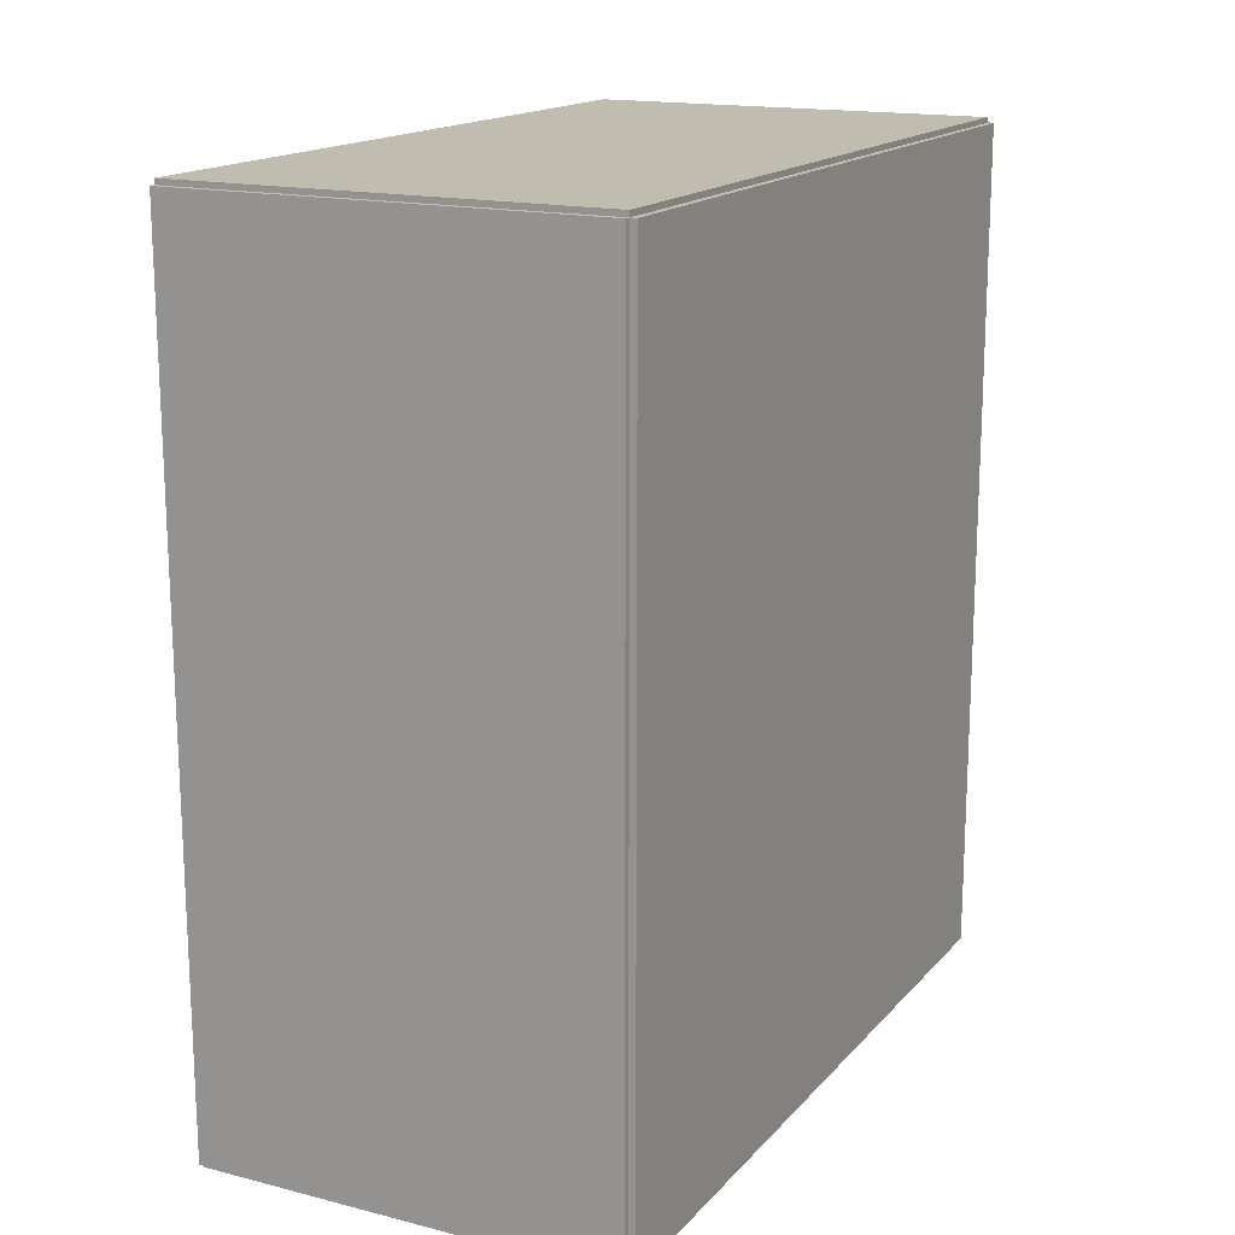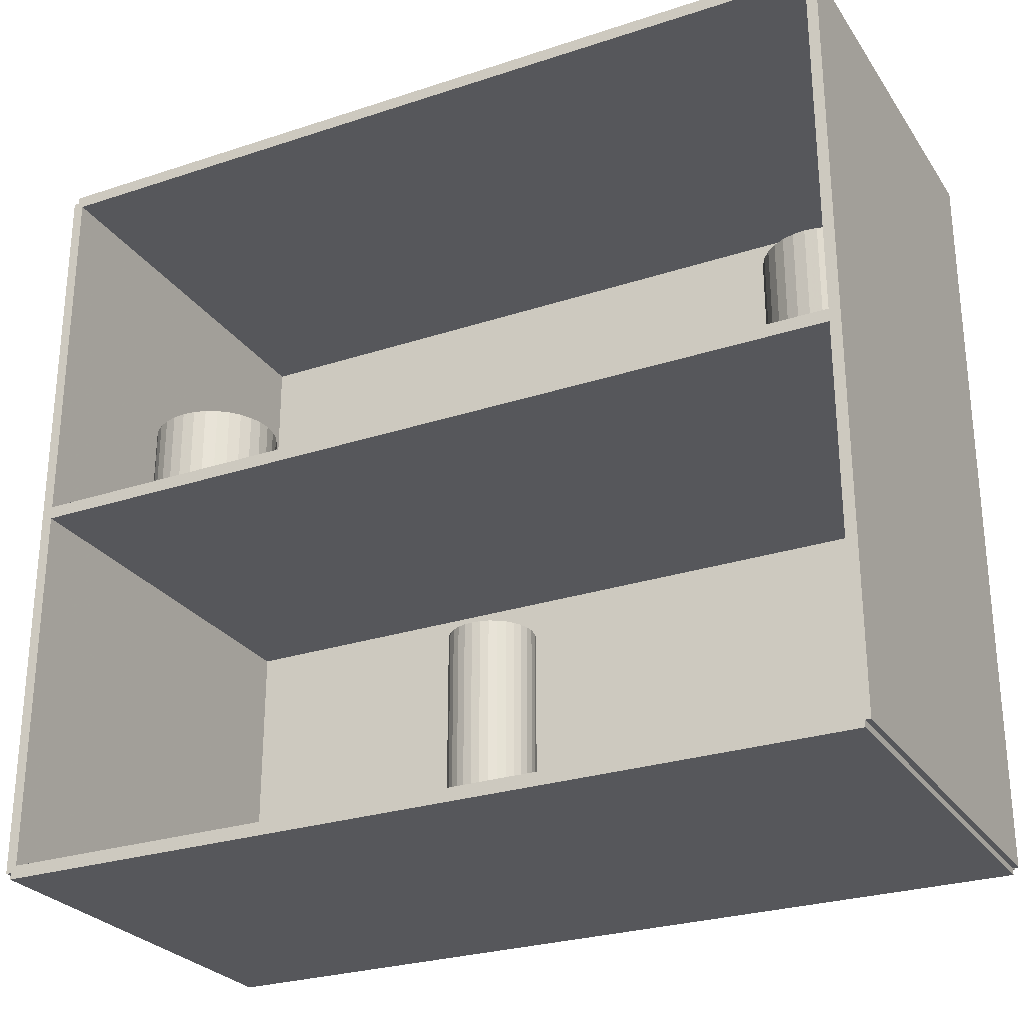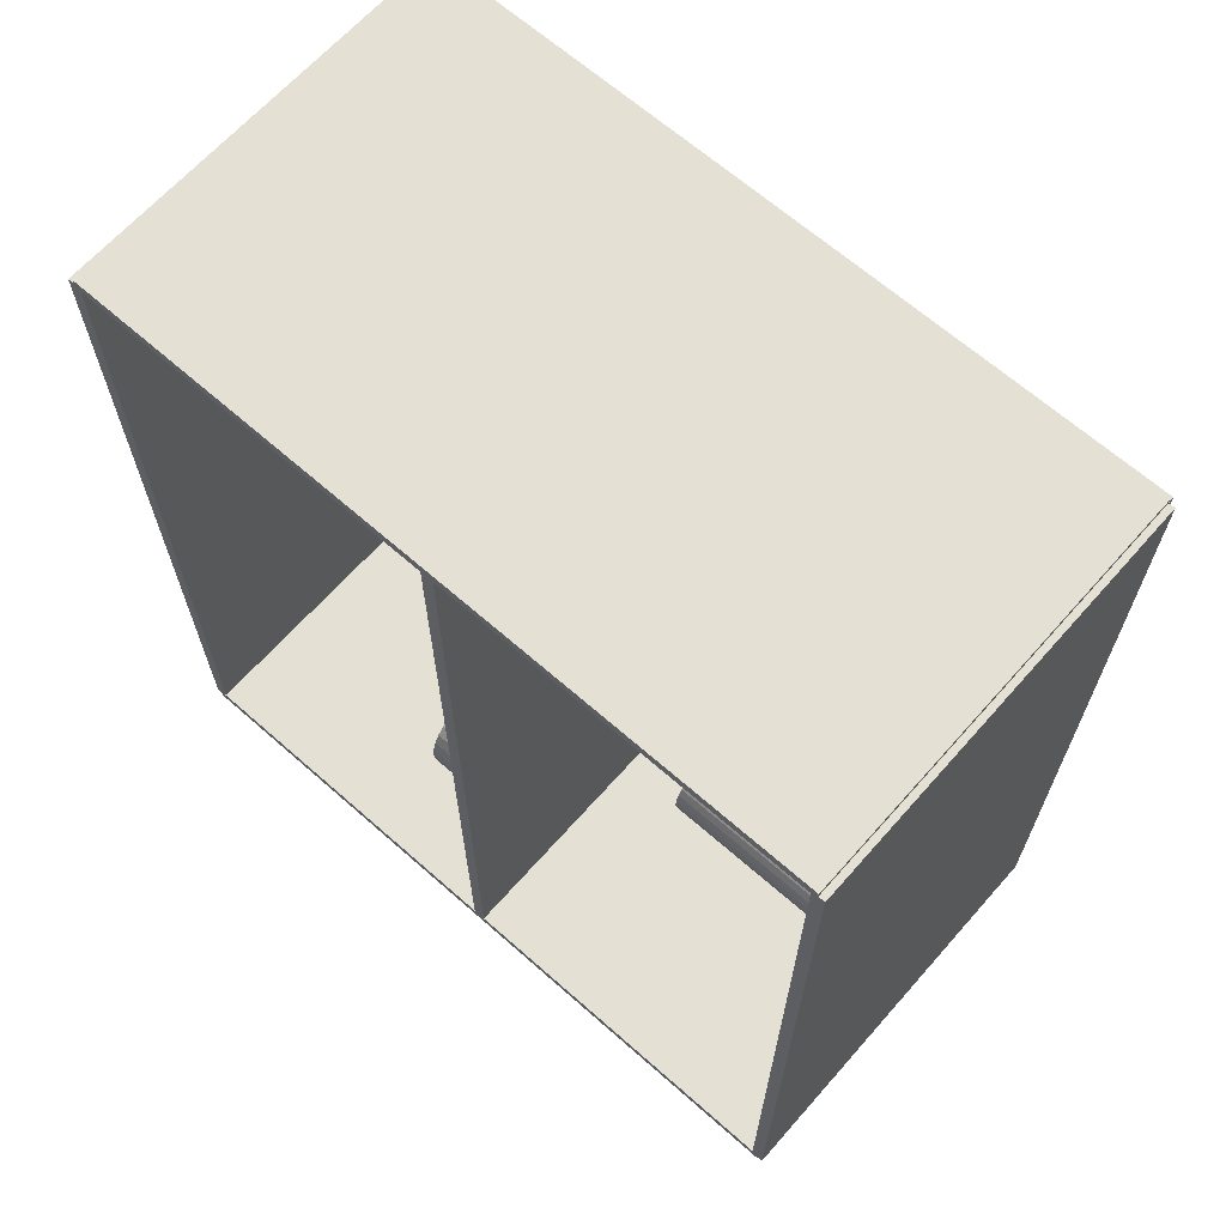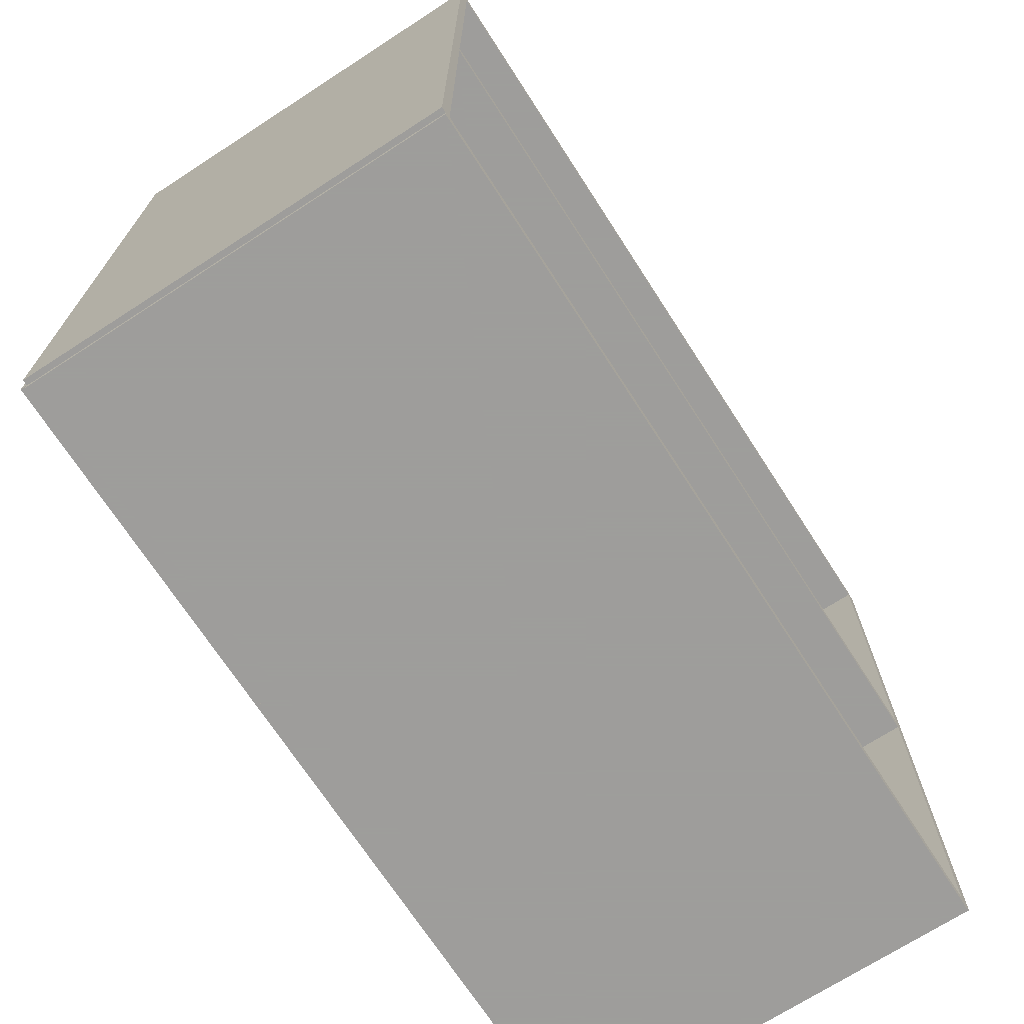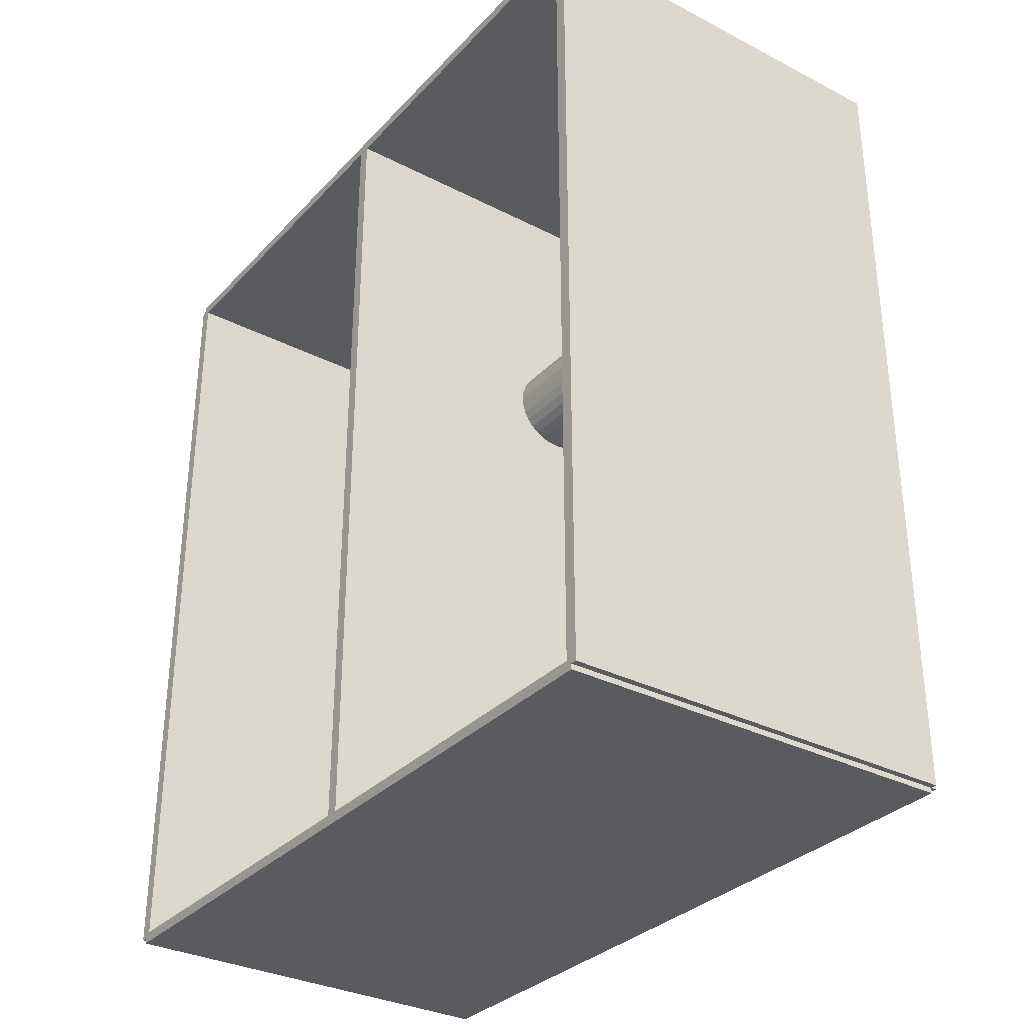
<metadata>
{"format":"obj","ext":"obj","renderer":"f3d","projection":"perspective","resolution":1024,"background":"white","views":[{"elev":16.4,"azim":-152.9,"up":"+Y"},{"elev":-27.1,"azim":117.0,"up":"+Z"},{"elev":65.8,"azim":131.5,"up":"+Y"},{"elev":-70.7,"azim":32.9,"up":"+Z"},{"elev":-32.4,"azim":144.5,"up":"+Y"}]}
</metadata>
<code>
v -0.1024 -0.2085 -0.003152
v -0.1024 -0.2085 0.003152
v -0.1024 0.2085 -0.003152
v -0.1024 0.2085 0.003152
v 0.1024 -0.2085 -0.003152
v 0.1024 -0.2085 0.003152
v 0.1024 0.2085 -0.003152
v 0.1024 0.2085 0.003152
v -0.09921 -0.2085 0
v -0.1055 -0.2085 0
v -0.09921 0.2085 0
v -0.1055 0.2085 0
v -0.09921 -0.2085 0.375
v -0.1055 -0.2085 0.375
v -0.09921 0.2085 0.375
v -0.1055 0.2085 0.375
v -0.1024 -0.2085 0.1843
v -0.1024 -0.2085 0.1907
v -0.1024 0.2085 0.1843
v -0.1024 0.2085 0.1907
v 0.1024 -0.2085 0.1843
v 0.1024 -0.2085 0.1907
v 0.1024 0.2085 0.1843
v 0.1024 0.2085 0.1907
v -0.1024 0.2059 0.375
v -0.1024 0.2112 0.375
v -0.1024 0.2059 0
v -0.1024 0.2112 0
v 0.1024 0.2059 0.375
v 0.1024 0.2112 0.375
v 0.1024 0.2059 0
v 0.1024 0.2112 0
v -0.1024 -0.2059 0
v -0.1024 -0.2112 0
v -0.1024 -0.2059 0.375
v -0.1024 -0.2112 0.375
v 0.1024 -0.2059 0
v 0.1024 -0.2112 0
v 0.1024 -0.2059 0.375
v 0.1024 -0.2112 0.375
v -0.1024 -0.2085 0.3718
v -0.1024 -0.2085 0.3782
v -0.1024 0.2085 0.3718
v -0.1024 0.2085 0.3782
v 0.1024 -0.2085 0.3718
v 0.1024 -0.2085 0.3782
v 0.1024 0.2085 0.3718
v 0.1024 0.2085 0.3782
v 0.03023 0.005802 0.006304
v 0.05088 0.005802 0.006304
v 0.05088 0.005802 0.1045
v 0.03023 0.005802 0.1045
v 0.05048 0.00983 0.006304
v 0.05048 0.00983 0.1045
v 0.04931 0.0137 0.006304
v 0.04931 0.0137 0.1045
v 0.0474 0.01727 0.006304
v 0.0474 0.01727 0.1045
v 0.04483 0.0204 0.006304
v 0.04483 0.0204 0.1045
v 0.0417 0.02297 0.006304
v 0.0417 0.02297 0.1045
v 0.03813 0.02487 0.006304
v 0.03813 0.02487 0.1045
v 0.03426 0.02605 0.006304
v 0.03426 0.02605 0.1045
v 0.03023 0.02645 0.006304
v 0.03023 0.02645 0.1045
v 0.02621 0.02605 0.006304
v 0.02621 0.02605 0.1045
v 0.02233 0.02487 0.006304
v 0.02233 0.02487 0.1045
v 0.01877 0.02297 0.006304
v 0.01877 0.02297 0.1045
v 0.01564 0.0204 0.006304
v 0.01564 0.0204 0.1045
v 0.01307 0.01727 0.006304
v 0.01307 0.01727 0.1045
v 0.01116 0.0137 0.006304
v 0.01116 0.0137 0.1045
v 0.009988 0.00983 0.006304
v 0.009988 0.00983 0.1045
v 0.009591 0.005802 0.006304
v 0.009591 0.005802 0.1045
v 0.009988 0.001775 0.006304
v 0.009988 0.001775 0.1045
v 0.01116 -0.002097 0.006304
v 0.01116 -0.002097 0.1045
v 0.01307 -0.005666 0.006304
v 0.01307 -0.005666 0.1045
v 0.01564 -0.008795 0.006304
v 0.01564 -0.008795 0.1045
v 0.01877 -0.01136 0.006304
v 0.01877 -0.01136 0.1045
v 0.02233 -0.01327 0.006304
v 0.02233 -0.01327 0.1045
v 0.02621 -0.01444 0.006304
v 0.02621 -0.01444 0.1045
v 0.03023 -0.01484 0.006304
v 0.03023 -0.01484 0.1045
v 0.03426 -0.01444 0.006304
v 0.03426 -0.01444 0.1045
v 0.03813 -0.01327 0.006304
v 0.03813 -0.01327 0.1045
v 0.0417 -0.01136 0.006304
v 0.0417 -0.01136 0.1045
v 0.04483 -0.008795 0.006304
v 0.04483 -0.008795 0.1045
v 0.0474 -0.005666 0.006304
v 0.0474 -0.005666 0.1045
v 0.04931 -0.002097 0.006304
v 0.04931 -0.002097 0.1045
v 0.05048 0.001775 0.006304
v 0.05048 0.001775 0.1045
v 0.03423 -0.1563 0.1938
v 0.06554 -0.1563 0.1938
v 0.06554 -0.1563 0.25
v 0.03423 -0.1563 0.25
v 0.06493 -0.1502 0.1938
v 0.06493 -0.1502 0.25
v 0.06315 -0.1443 0.1938
v 0.06315 -0.1443 0.25
v 0.06026 -0.1389 0.1938
v 0.06026 -0.1389 0.25
v 0.05637 -0.1342 0.1938
v 0.05637 -0.1342 0.25
v 0.05162 -0.1303 0.1938
v 0.05162 -0.1303 0.25
v 0.04621 -0.1274 0.1938
v 0.04621 -0.1274 0.25
v 0.04034 -0.1256 0.1938
v 0.04034 -0.1256 0.25
v 0.03423 -0.125 0.1938
v 0.03423 -0.125 0.25
v 0.02812 -0.1256 0.1938
v 0.02812 -0.1256 0.25
v 0.02225 -0.1274 0.1938
v 0.02225 -0.1274 0.25
v 0.01684 -0.1303 0.1938
v 0.01684 -0.1303 0.25
v 0.01209 -0.1342 0.1938
v 0.01209 -0.1342 0.25
v 0.008199 -0.1389 0.1938
v 0.008199 -0.1389 0.25
v 0.005306 -0.1443 0.1938
v 0.005306 -0.1443 0.25
v 0.003524 -0.1502 0.1938
v 0.003524 -0.1502 0.25
v 0.002922 -0.1563 0.1938
v 0.002922 -0.1563 0.25
v 0.003524 -0.1624 0.1938
v 0.003524 -0.1624 0.25
v 0.005306 -0.1683 0.1938
v 0.005306 -0.1683 0.25
v 0.008199 -0.1737 0.1938
v 0.008199 -0.1737 0.25
v 0.01209 -0.1785 0.1938
v 0.01209 -0.1785 0.25
v 0.01684 -0.1823 0.1938
v 0.01684 -0.1823 0.25
v 0.02225 -0.1852 0.1938
v 0.02225 -0.1852 0.25
v 0.02812 -0.187 0.1938
v 0.02812 -0.187 0.25
v 0.03423 -0.1876 0.1938
v 0.03423 -0.1876 0.25
v 0.04034 -0.187 0.1938
v 0.04034 -0.187 0.25
v 0.04621 -0.1852 0.1938
v 0.04621 -0.1852 0.25
v 0.05162 -0.1823 0.1938
v 0.05162 -0.1823 0.25
v 0.05637 -0.1785 0.1938
v 0.05637 -0.1785 0.25
v 0.06026 -0.1737 0.1938
v 0.06026 -0.1737 0.25
v 0.06315 -0.1683 0.1938
v 0.06315 -0.1683 0.25
v 0.06493 -0.1624 0.1938
v 0.06493 -0.1624 0.25
v -0.007186 0.1712 0.1938
v 0.02416 0.1712 0.1938
v 0.02416 0.1712 0.2884
v -0.007186 0.1712 0.2884
v 0.02356 0.1773 0.1938
v 0.02356 0.1773 0.2884
v 0.02178 0.1832 0.1938
v 0.02178 0.1832 0.2884
v 0.01888 0.1886 0.1938
v 0.01888 0.1886 0.2884
v 0.01498 0.1934 0.1938
v 0.01498 0.1934 0.2884
v 0.01023 0.1973 0.1938
v 0.01023 0.1973 0.2884
v 0.004811 0.2002 0.1938
v 0.004811 0.2002 0.2884
v -0.00107 0.202 0.1938
v -0.00107 0.202 0.2884
v -0.007186 0.2026 0.1938
v -0.007186 0.2026 0.2884
v -0.0133 0.202 0.1938
v -0.0133 0.202 0.2884
v -0.01918 0.2002 0.1938
v -0.01918 0.2002 0.2884
v -0.0246 0.1973 0.1938
v -0.0246 0.1973 0.2884
v -0.02935 0.1934 0.1938
v -0.02935 0.1934 0.2884
v -0.03325 0.1886 0.1938
v -0.03325 0.1886 0.2884
v -0.03615 0.1832 0.1938
v -0.03615 0.1832 0.2884
v -0.03793 0.1773 0.1938
v -0.03793 0.1773 0.2884
v -0.03853 0.1712 0.1938
v -0.03853 0.1712 0.2884
v -0.03793 0.1651 0.1938
v -0.03793 0.1651 0.2884
v -0.03615 0.1592 0.1938
v -0.03615 0.1592 0.2884
v -0.03325 0.1538 0.1938
v -0.03325 0.1538 0.2884
v -0.02935 0.149 0.1938
v -0.02935 0.149 0.2884
v -0.0246 0.1451 0.1938
v -0.0246 0.1451 0.2884
v -0.01918 0.1423 0.1938
v -0.01918 0.1423 0.2884
v -0.0133 0.1405 0.1938
v -0.0133 0.1405 0.2884
v -0.007186 0.1399 0.1938
v -0.007186 0.1399 0.2884
v -0.00107 0.1405 0.1938
v -0.00107 0.1405 0.2884
v 0.004811 0.1423 0.1938
v 0.004811 0.1423 0.2884
v 0.01023 0.1451 0.1938
v 0.01023 0.1451 0.2884
v 0.01498 0.149 0.1938
v 0.01498 0.149 0.2884
v 0.01888 0.1538 0.1938
v 0.01888 0.1538 0.2884
v 0.02178 0.1592 0.1938
v 0.02178 0.1592 0.2884
v 0.02356 0.1651 0.1938
v 0.02356 0.1651 0.2884
f 2 4 1
f 5 2 1
f 1 4 3
f 3 5 1
f 2 8 4
f 6 2 5
f 6 8 2
f 4 8 3
f 7 5 3
f 3 8 7
f 7 6 5
f 8 6 7
f 10 12 9
f 13 10 9
f 9 12 11
f 11 13 9
f 10 16 12
f 14 10 13
f 14 16 10
f 12 16 11
f 15 13 11
f 11 16 15
f 15 14 13
f 16 14 15
f 18 20 17
f 21 18 17
f 17 20 19
f 19 21 17
f 18 24 20
f 22 18 21
f 22 24 18
f 20 24 19
f 23 21 19
f 19 24 23
f 23 22 21
f 24 22 23
f 26 28 25
f 29 26 25
f 25 28 27
f 27 29 25
f 26 32 28
f 30 26 29
f 30 32 26
f 28 32 27
f 31 29 27
f 27 32 31
f 31 30 29
f 32 30 31
f 34 36 33
f 37 34 33
f 33 36 35
f 35 37 33
f 34 40 36
f 38 34 37
f 38 40 34
f 36 40 35
f 39 37 35
f 35 40 39
f 39 38 37
f 40 38 39
f 42 44 41
f 45 42 41
f 41 44 43
f 43 45 41
f 42 48 44
f 46 42 45
f 46 48 42
f 44 48 43
f 47 45 43
f 43 48 47
f 47 46 45
f 48 46 47
f 50 49 53
f 50 53 51
f 51 53 54
f 51 54 52
f 53 49 55
f 53 55 54
f 54 55 56
f 54 56 52
f 55 49 57
f 55 57 56
f 56 57 58
f 56 58 52
f 57 49 59
f 57 59 58
f 58 59 60
f 58 60 52
f 59 49 61
f 59 61 60
f 60 61 62
f 60 62 52
f 61 49 63
f 61 63 62
f 62 63 64
f 62 64 52
f 63 49 65
f 63 65 64
f 64 65 66
f 64 66 52
f 65 49 67
f 65 67 66
f 66 67 68
f 66 68 52
f 67 49 69
f 67 69 68
f 68 69 70
f 68 70 52
f 69 49 71
f 69 71 70
f 70 71 72
f 70 72 52
f 71 49 73
f 71 73 72
f 72 73 74
f 72 74 52
f 73 49 75
f 73 75 74
f 74 75 76
f 74 76 52
f 75 49 77
f 75 77 76
f 76 77 78
f 76 78 52
f 77 49 79
f 77 79 78
f 78 79 80
f 78 80 52
f 79 49 81
f 79 81 80
f 80 81 82
f 80 82 52
f 81 49 83
f 81 83 82
f 82 83 84
f 82 84 52
f 83 49 85
f 83 85 84
f 84 85 86
f 84 86 52
f 85 49 87
f 85 87 86
f 86 87 88
f 86 88 52
f 87 49 89
f 87 89 88
f 88 89 90
f 88 90 52
f 89 49 91
f 89 91 90
f 90 91 92
f 90 92 52
f 91 49 93
f 91 93 92
f 92 93 94
f 92 94 52
f 93 49 95
f 93 95 94
f 94 95 96
f 94 96 52
f 95 49 97
f 95 97 96
f 96 97 98
f 96 98 52
f 97 49 99
f 97 99 98
f 98 99 100
f 98 100 52
f 99 49 101
f 99 101 100
f 100 101 102
f 100 102 52
f 101 49 103
f 101 103 102
f 102 103 104
f 102 104 52
f 103 49 105
f 103 105 104
f 104 105 106
f 104 106 52
f 105 49 107
f 105 107 106
f 106 107 108
f 106 108 52
f 107 49 109
f 107 109 108
f 108 109 110
f 108 110 52
f 109 49 111
f 109 111 110
f 110 111 112
f 110 112 52
f 111 49 113
f 111 113 112
f 112 113 114
f 112 114 52
f 113 49 50
f 113 50 114
f 114 50 51
f 114 51 52
f 116 115 119
f 116 119 117
f 117 119 120
f 117 120 118
f 119 115 121
f 119 121 120
f 120 121 122
f 120 122 118
f 121 115 123
f 121 123 122
f 122 123 124
f 122 124 118
f 123 115 125
f 123 125 124
f 124 125 126
f 124 126 118
f 125 115 127
f 125 127 126
f 126 127 128
f 126 128 118
f 127 115 129
f 127 129 128
f 128 129 130
f 128 130 118
f 129 115 131
f 129 131 130
f 130 131 132
f 130 132 118
f 131 115 133
f 131 133 132
f 132 133 134
f 132 134 118
f 133 115 135
f 133 135 134
f 134 135 136
f 134 136 118
f 135 115 137
f 135 137 136
f 136 137 138
f 136 138 118
f 137 115 139
f 137 139 138
f 138 139 140
f 138 140 118
f 139 115 141
f 139 141 140
f 140 141 142
f 140 142 118
f 141 115 143
f 141 143 142
f 142 143 144
f 142 144 118
f 143 115 145
f 143 145 144
f 144 145 146
f 144 146 118
f 145 115 147
f 145 147 146
f 146 147 148
f 146 148 118
f 147 115 149
f 147 149 148
f 148 149 150
f 148 150 118
f 149 115 151
f 149 151 150
f 150 151 152
f 150 152 118
f 151 115 153
f 151 153 152
f 152 153 154
f 152 154 118
f 153 115 155
f 153 155 154
f 154 155 156
f 154 156 118
f 155 115 157
f 155 157 156
f 156 157 158
f 156 158 118
f 157 115 159
f 157 159 158
f 158 159 160
f 158 160 118
f 159 115 161
f 159 161 160
f 160 161 162
f 160 162 118
f 161 115 163
f 161 163 162
f 162 163 164
f 162 164 118
f 163 115 165
f 163 165 164
f 164 165 166
f 164 166 118
f 165 115 167
f 165 167 166
f 166 167 168
f 166 168 118
f 167 115 169
f 167 169 168
f 168 169 170
f 168 170 118
f 169 115 171
f 169 171 170
f 170 171 172
f 170 172 118
f 171 115 173
f 171 173 172
f 172 173 174
f 172 174 118
f 173 115 175
f 173 175 174
f 174 175 176
f 174 176 118
f 175 115 177
f 175 177 176
f 176 177 178
f 176 178 118
f 177 115 179
f 177 179 178
f 178 179 180
f 178 180 118
f 179 115 116
f 179 116 180
f 180 116 117
f 180 117 118
f 182 181 185
f 182 185 183
f 183 185 186
f 183 186 184
f 185 181 187
f 185 187 186
f 186 187 188
f 186 188 184
f 187 181 189
f 187 189 188
f 188 189 190
f 188 190 184
f 189 181 191
f 189 191 190
f 190 191 192
f 190 192 184
f 191 181 193
f 191 193 192
f 192 193 194
f 192 194 184
f 193 181 195
f 193 195 194
f 194 195 196
f 194 196 184
f 195 181 197
f 195 197 196
f 196 197 198
f 196 198 184
f 197 181 199
f 197 199 198
f 198 199 200
f 198 200 184
f 199 181 201
f 199 201 200
f 200 201 202
f 200 202 184
f 201 181 203
f 201 203 202
f 202 203 204
f 202 204 184
f 203 181 205
f 203 205 204
f 204 205 206
f 204 206 184
f 205 181 207
f 205 207 206
f 206 207 208
f 206 208 184
f 207 181 209
f 207 209 208
f 208 209 210
f 208 210 184
f 209 181 211
f 209 211 210
f 210 211 212
f 210 212 184
f 211 181 213
f 211 213 212
f 212 213 214
f 212 214 184
f 213 181 215
f 213 215 214
f 214 215 216
f 214 216 184
f 215 181 217
f 215 217 216
f 216 217 218
f 216 218 184
f 217 181 219
f 217 219 218
f 218 219 220
f 218 220 184
f 219 181 221
f 219 221 220
f 220 221 222
f 220 222 184
f 221 181 223
f 221 223 222
f 222 223 224
f 222 224 184
f 223 181 225
f 223 225 224
f 224 225 226
f 224 226 184
f 225 181 227
f 225 227 226
f 226 227 228
f 226 228 184
f 227 181 229
f 227 229 228
f 228 229 230
f 228 230 184
f 229 181 231
f 229 231 230
f 230 231 232
f 230 232 184
f 231 181 233
f 231 233 232
f 232 233 234
f 232 234 184
f 233 181 235
f 233 235 234
f 234 235 236
f 234 236 184
f 235 181 237
f 235 237 236
f 236 237 238
f 236 238 184
f 237 181 239
f 237 239 238
f 238 239 240
f 238 240 184
f 239 181 241
f 239 241 240
f 240 241 242
f 240 242 184
f 241 181 243
f 241 243 242
f 242 243 244
f 242 244 184
f 243 181 245
f 243 245 244
f 244 245 246
f 244 246 184
f 245 181 182
f 245 182 246
f 246 182 183
f 246 183 184

</code>
